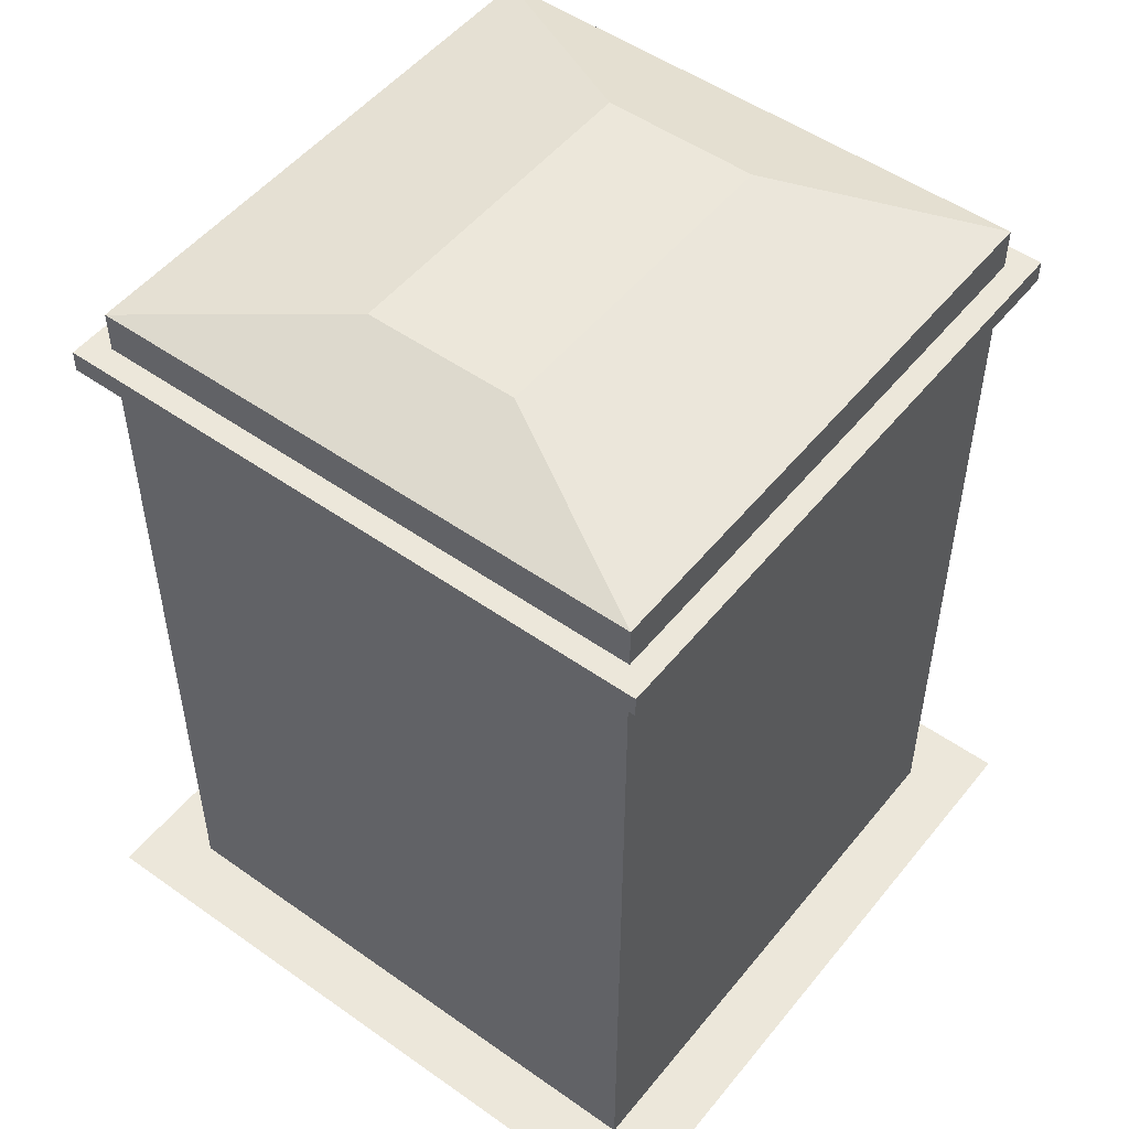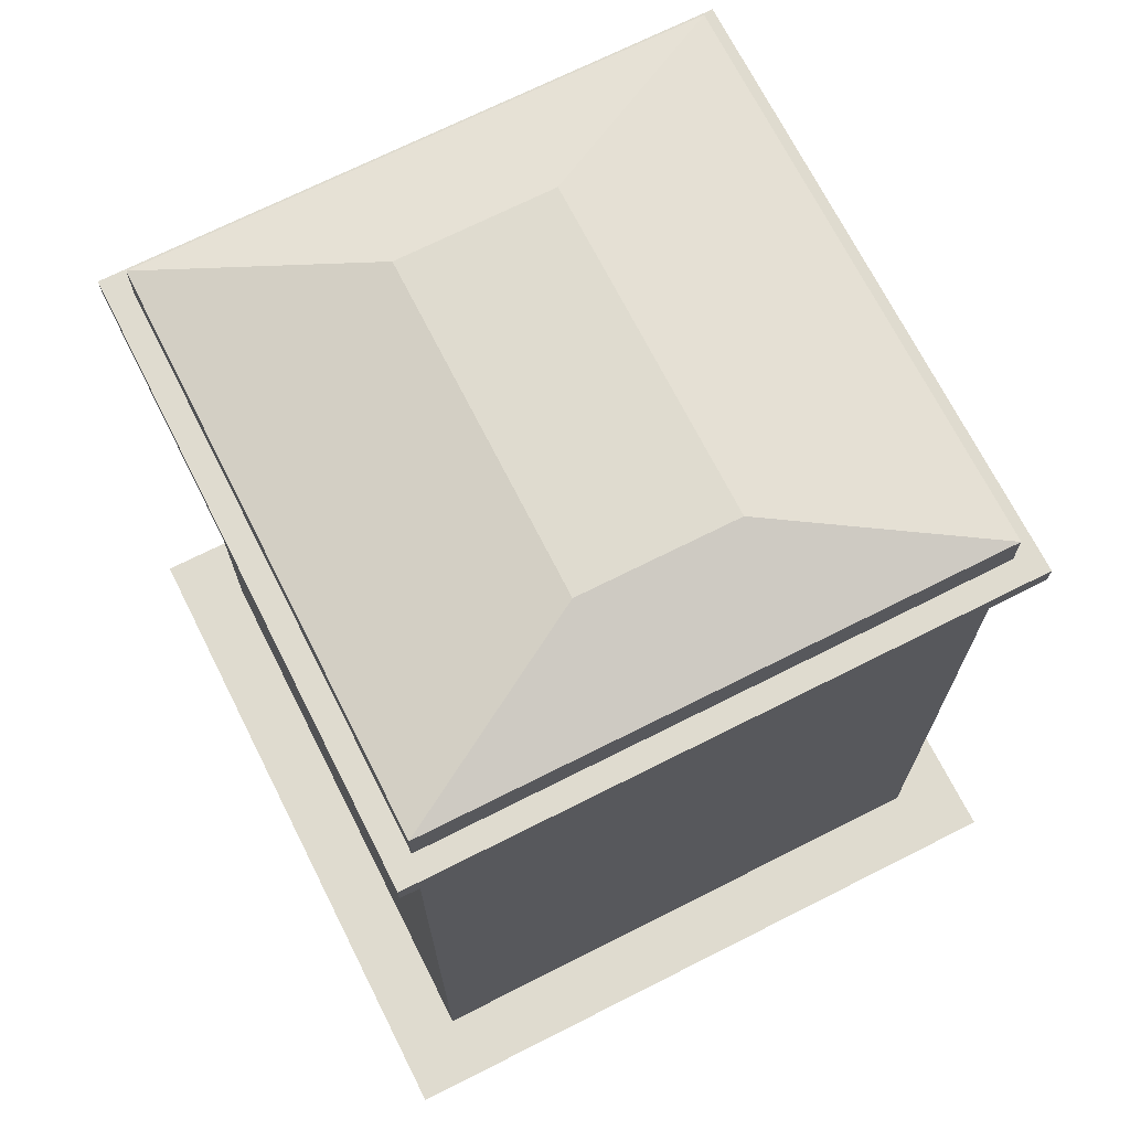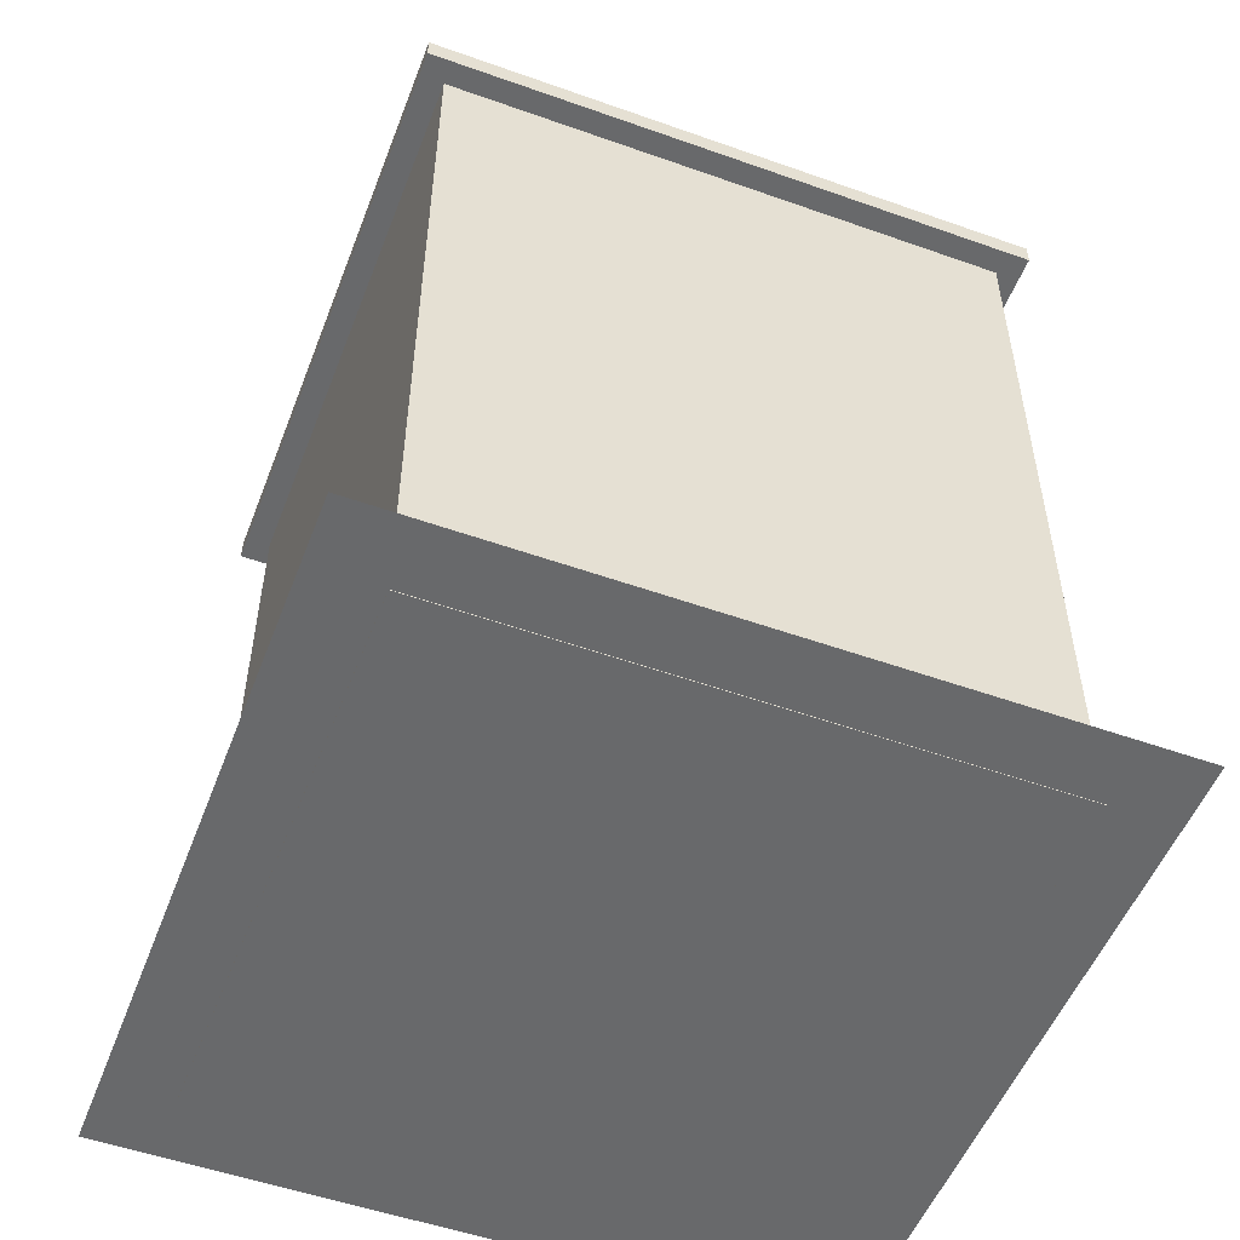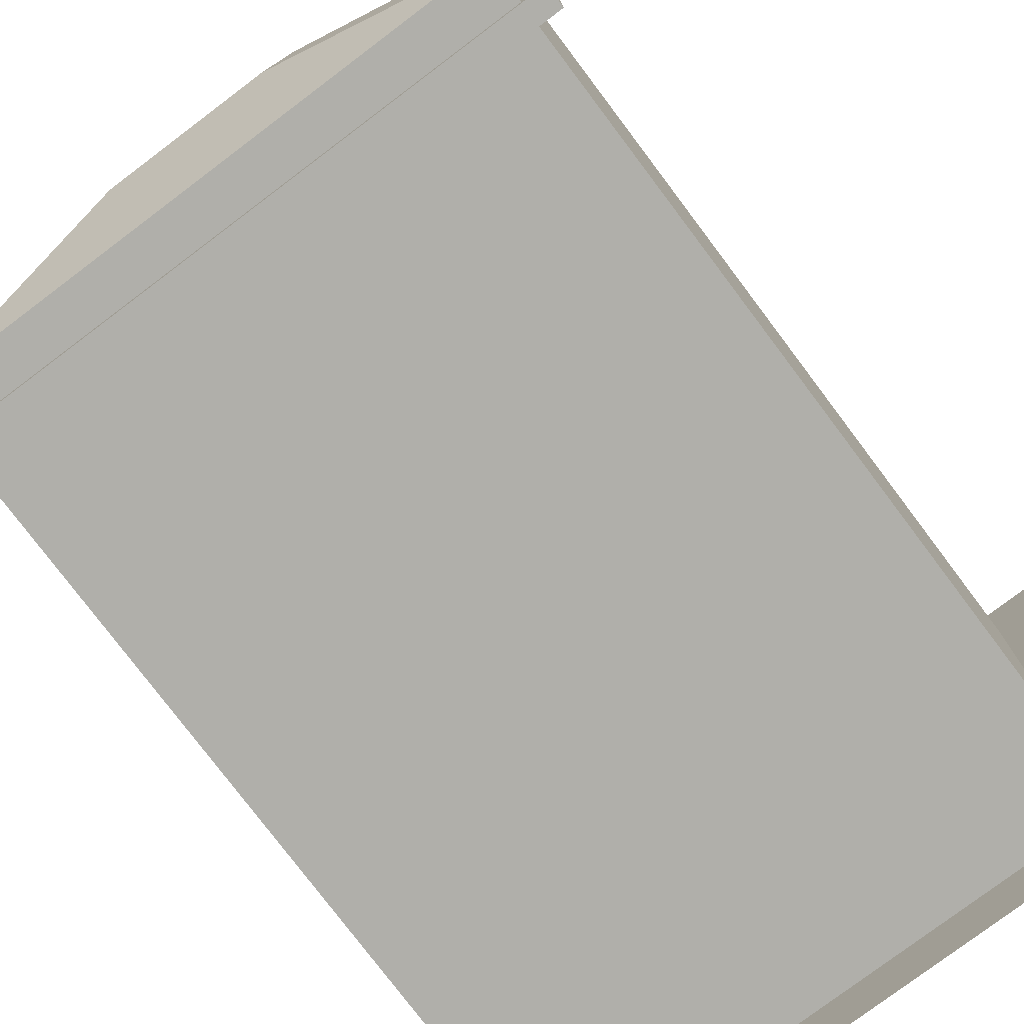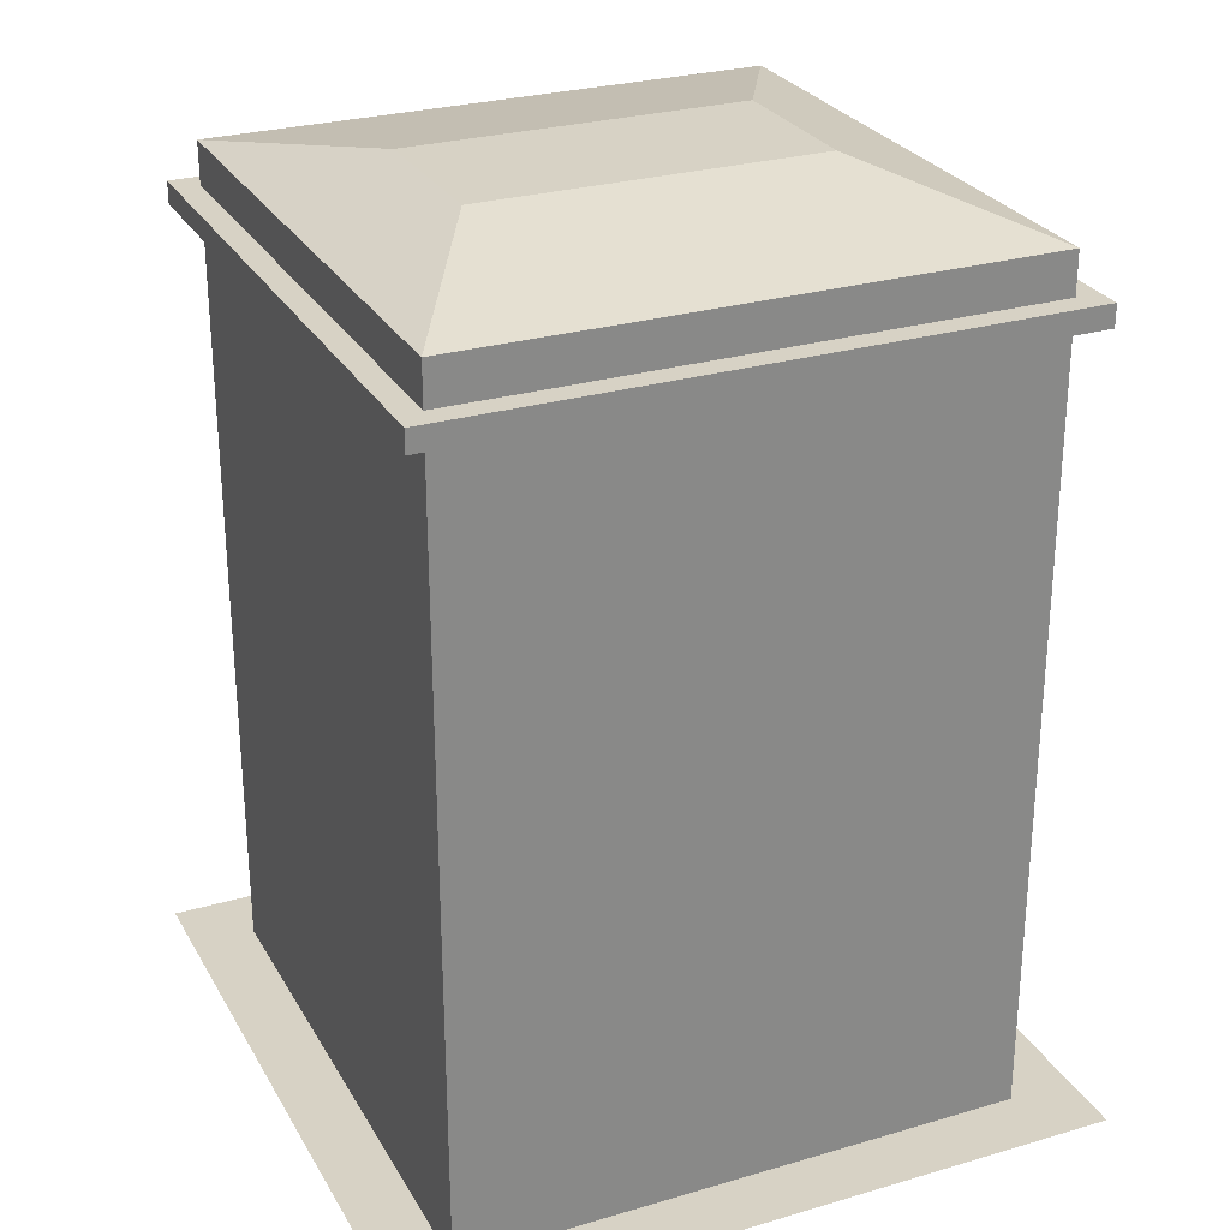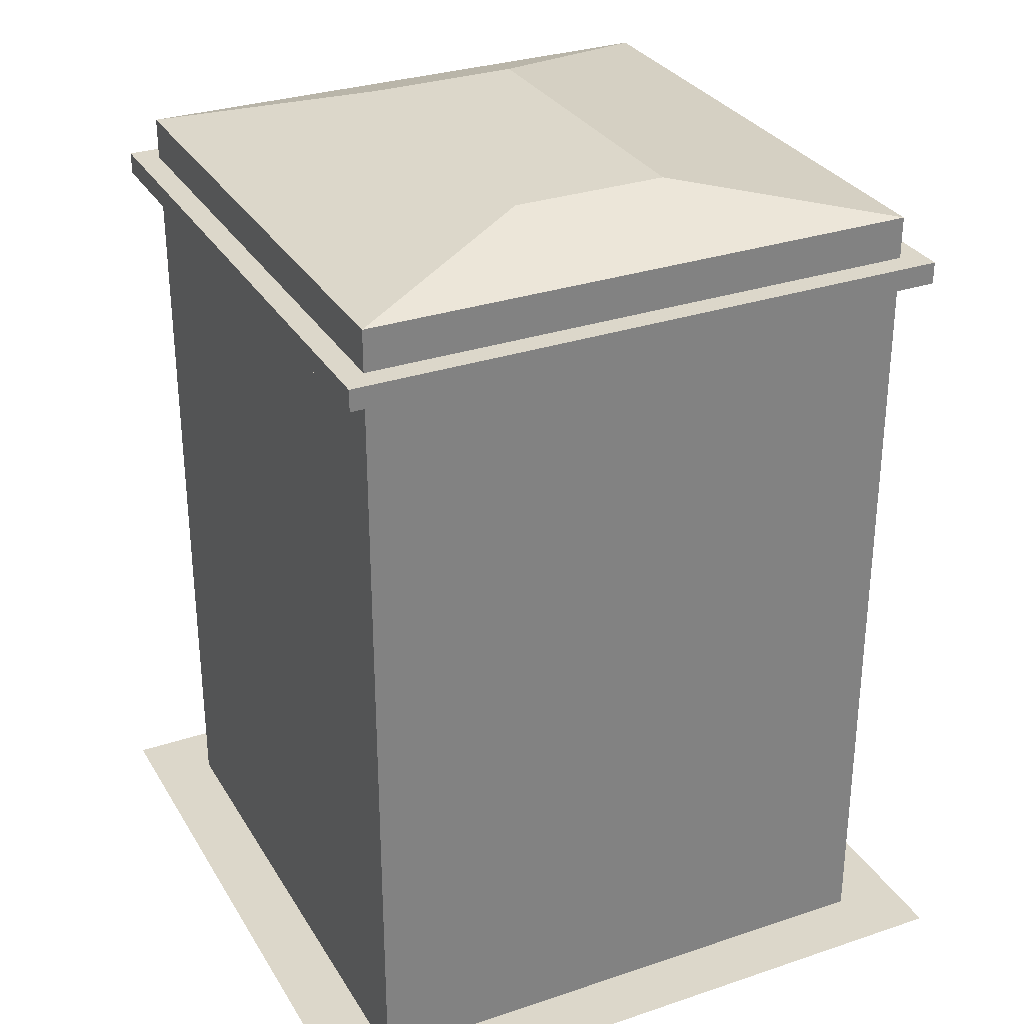
<metadata>
{"format":"obj","ext":"obj","renderer":"f3d","projection":"perspective","resolution":1024,"background":"white","views":[{"elev":51.0,"azim":37.6,"up":"+Y"},{"elev":70.3,"azim":153.2,"up":"+Y"},{"elev":-52.6,"azim":69.1,"up":"+Y"},{"elev":-78.0,"azim":-143.0,"up":"+Z"},{"elev":27.4,"azim":-114.3,"up":"+Y"},{"elev":30.4,"azim":154.1,"up":"+Y"}]}
</metadata>
<code>
v  -52.09 -0.1243 52.09
v  -52.09 -0.1243 -52.09
v  52.09 -0.1243 -52.09
v  52.09 -0.1243 52.09
v  -14.53 162.8 31.25
v  14.53 162.8 31.25
v  14.53 162.8 -31.25
v  -14.53 162.8 -31.25
v  52.09 144.3 52.09
v  -52.09 144.3 52.09
v  52.09 144.3 -52.09
v  -52.09 144.3 -52.09
v  52.09 156.1 52.09
v  -52.09 156.1 52.09
v  -52.09 148.3 52.09
v  52.09 148.3 52.09
v  52.09 156.1 -52.09
v  52.09 148.3 -52.09
v  -52.09 156.1 -52.09
v  -52.09 148.3 -52.09
v  56.51 148.3 56.51
v  -56.51 148.3 56.51
v  -56.51 144.3 56.51
v  56.51 144.3 56.51
v  56.51 148.3 -56.51
v  56.51 144.3 -56.51
v  -56.51 148.3 -56.51
v  -56.51 144.3 -56.51
g Building
f 1 2 3 4
f 5 6 7 8
f 4 9 10 1
f 3 11 9 4
f 2 12 11 3
f 1 10 12 2
f 13 14 15 16
f 17 13 16 18
f 19 17 18 20
f 14 19 20 15
f 21 22 23 24
f 25 21 24 26
f 27 25 26 28
f 22 27 28 23
f 16 15 22 21
f 15 20 27 22
f 20 18 25 27
f 18 16 21 25
f 10 9 24 23
f 9 11 26 24
f 11 12 28 26
f 12 10 23 28
f 14 13 6 5
f 13 17 7 6
f 17 19 8 7
f 19 14 5 8
v  -64 0 -64
v  -64 0 64
v  64 0 64
v  64 0 -64
g Tile
f 29 30 31 32

</code>
